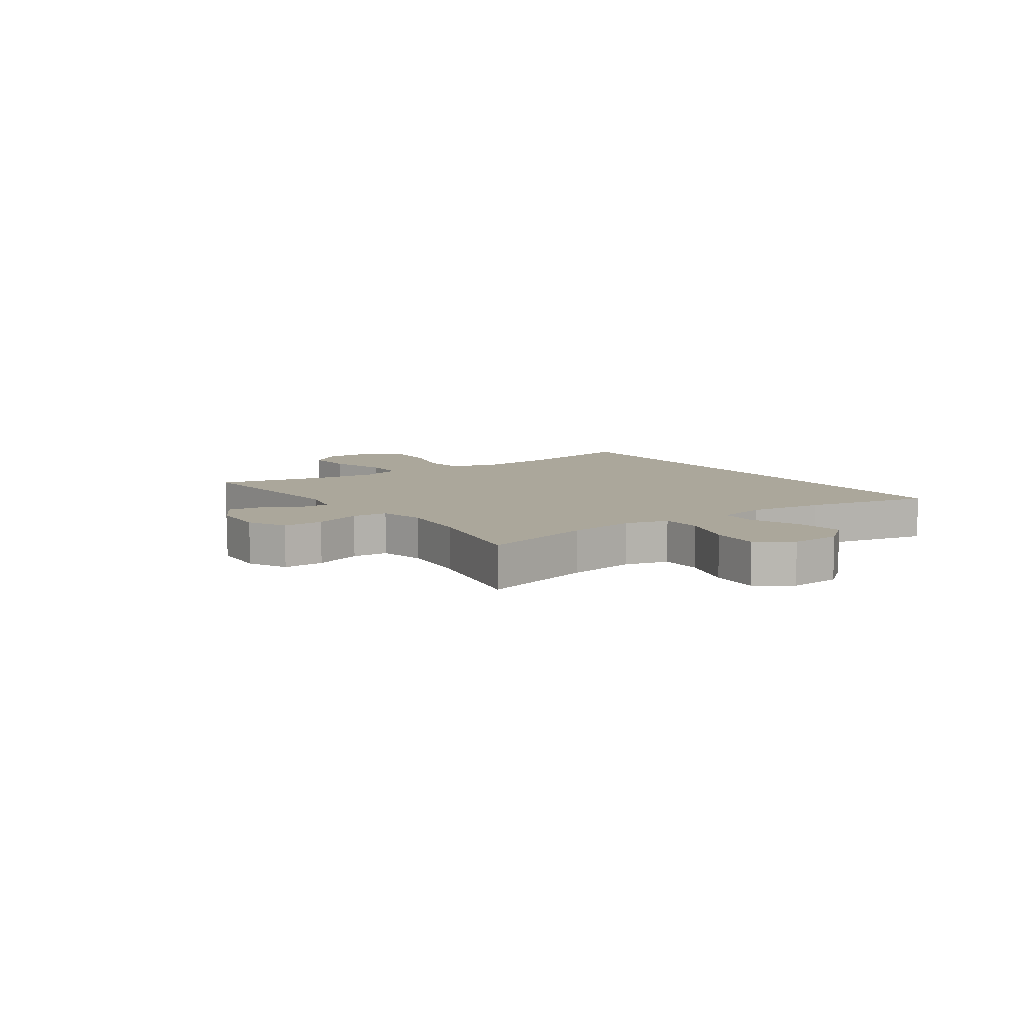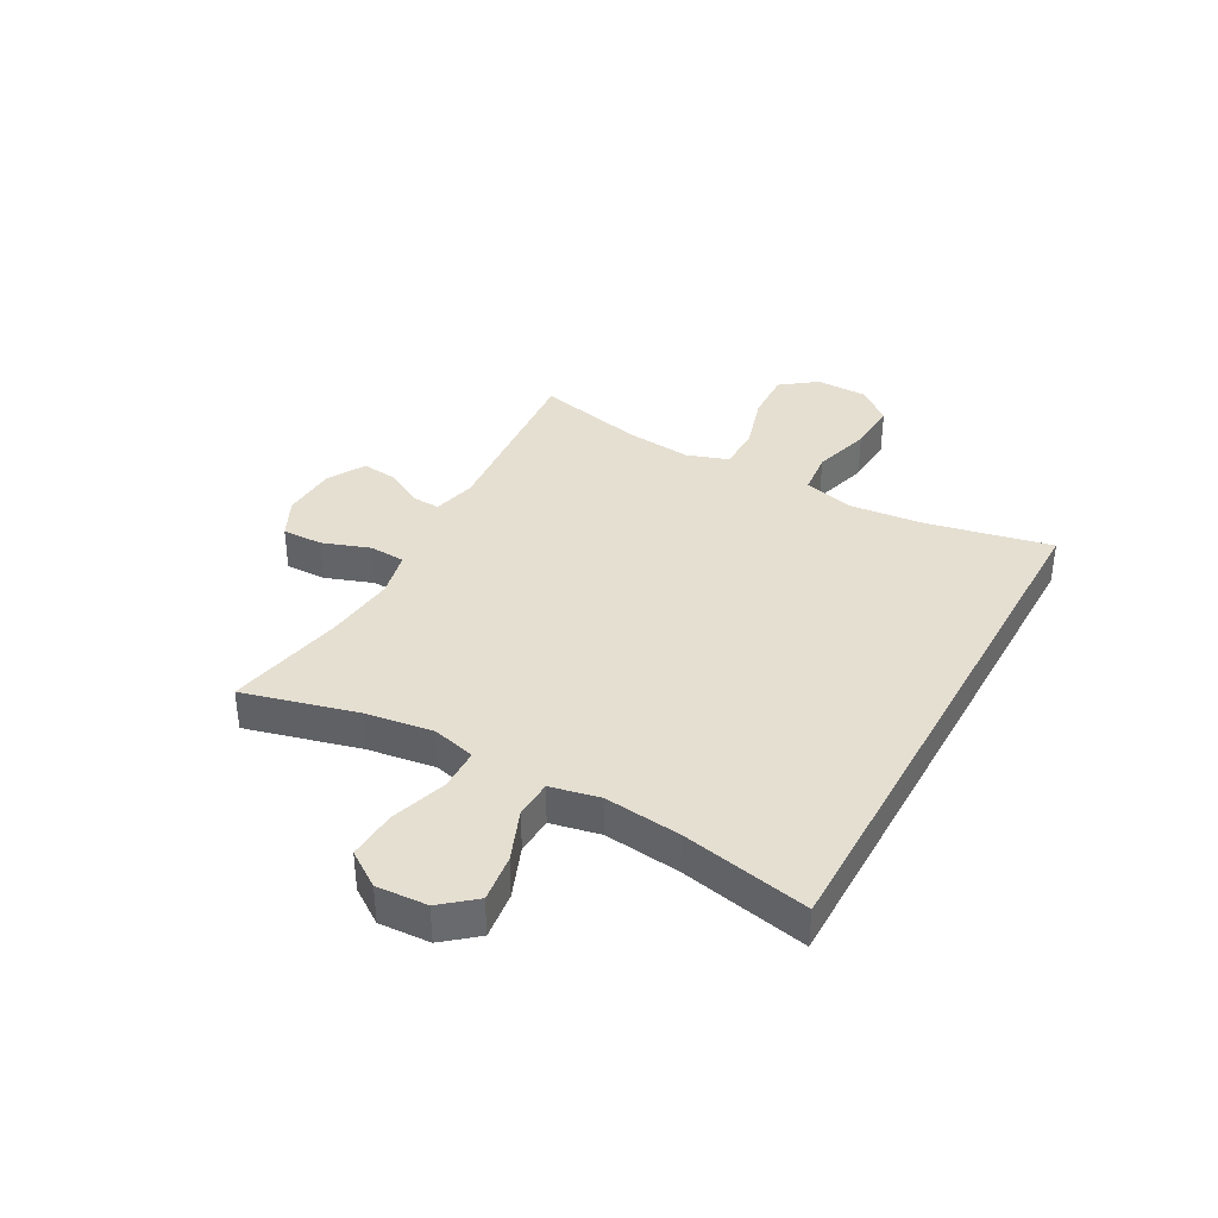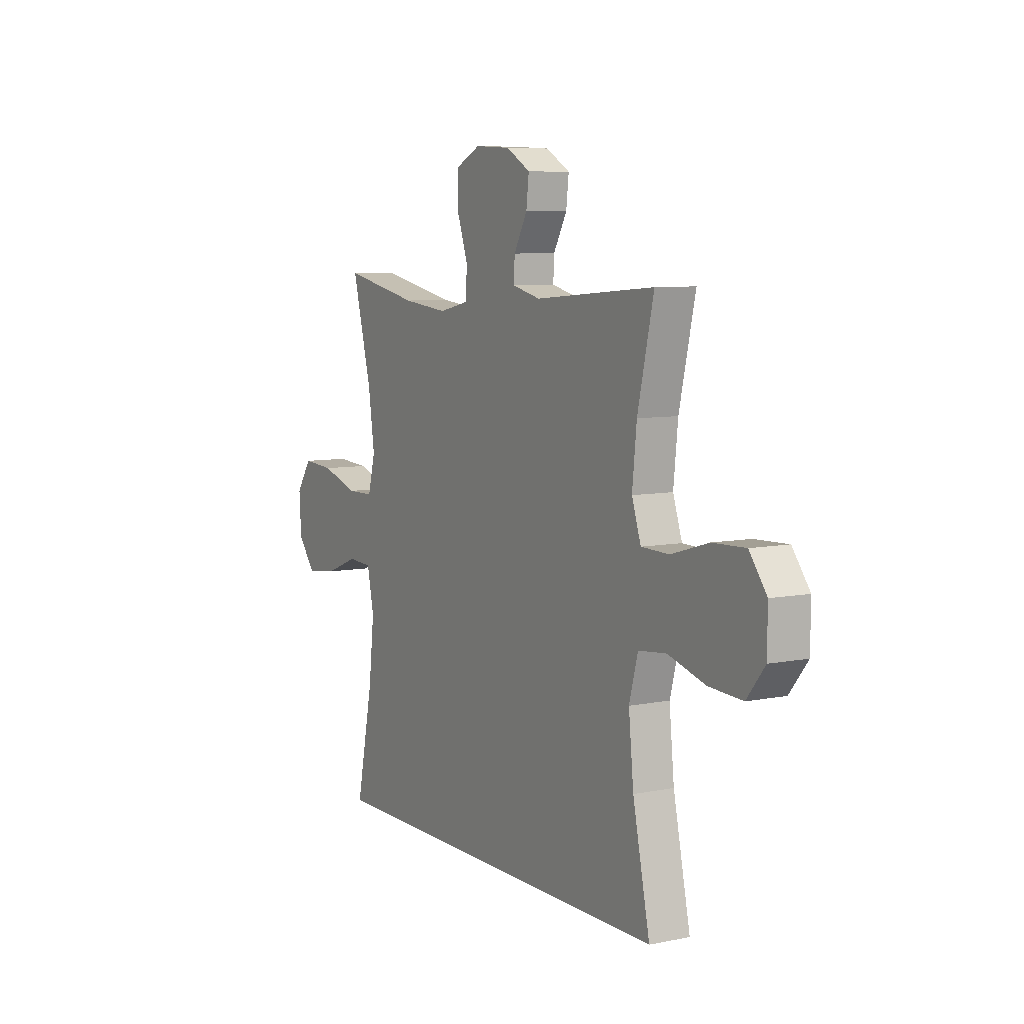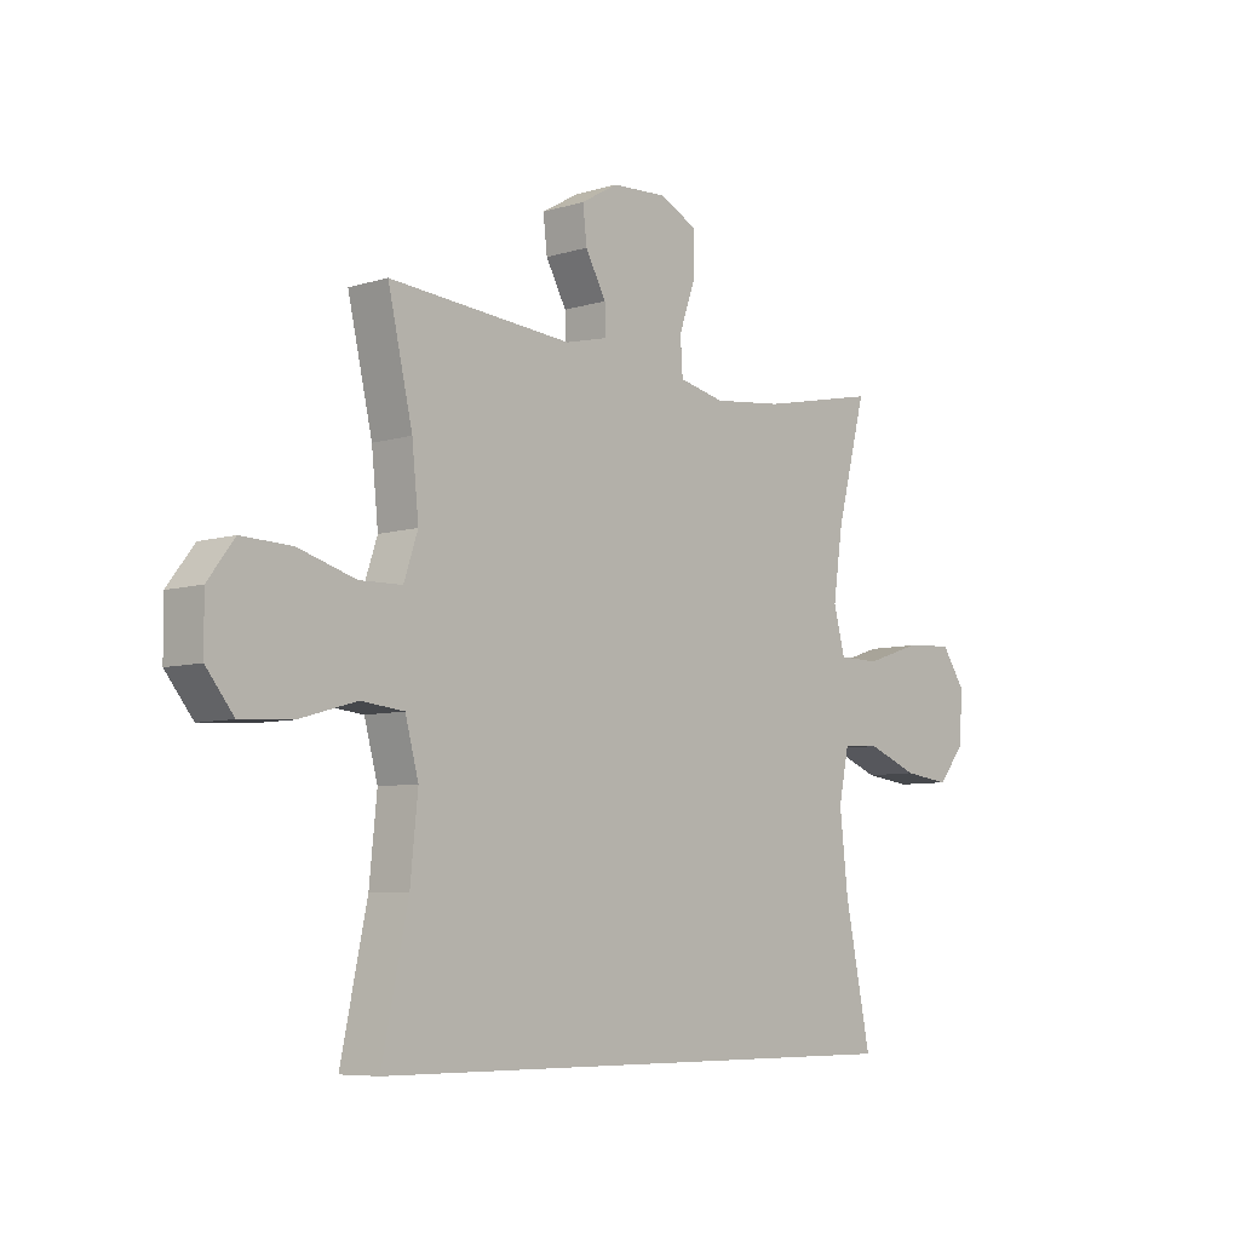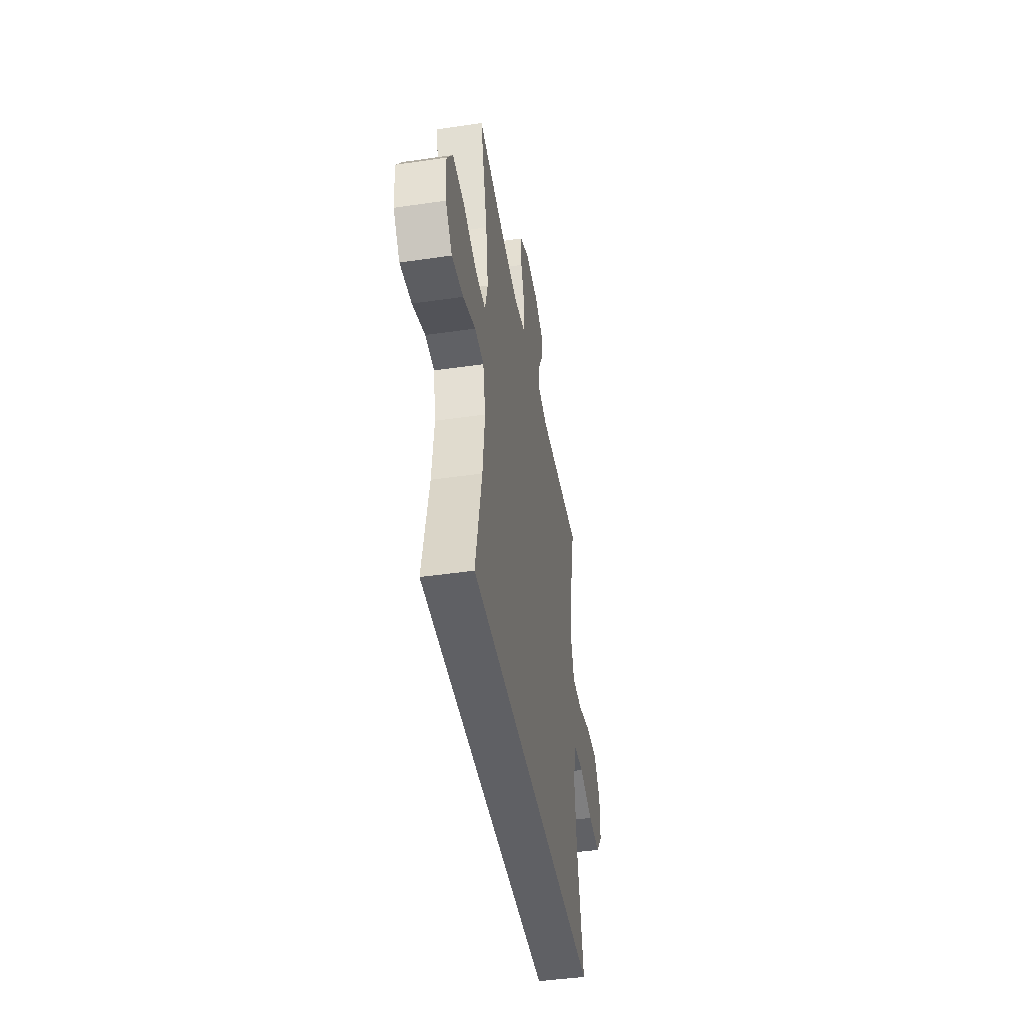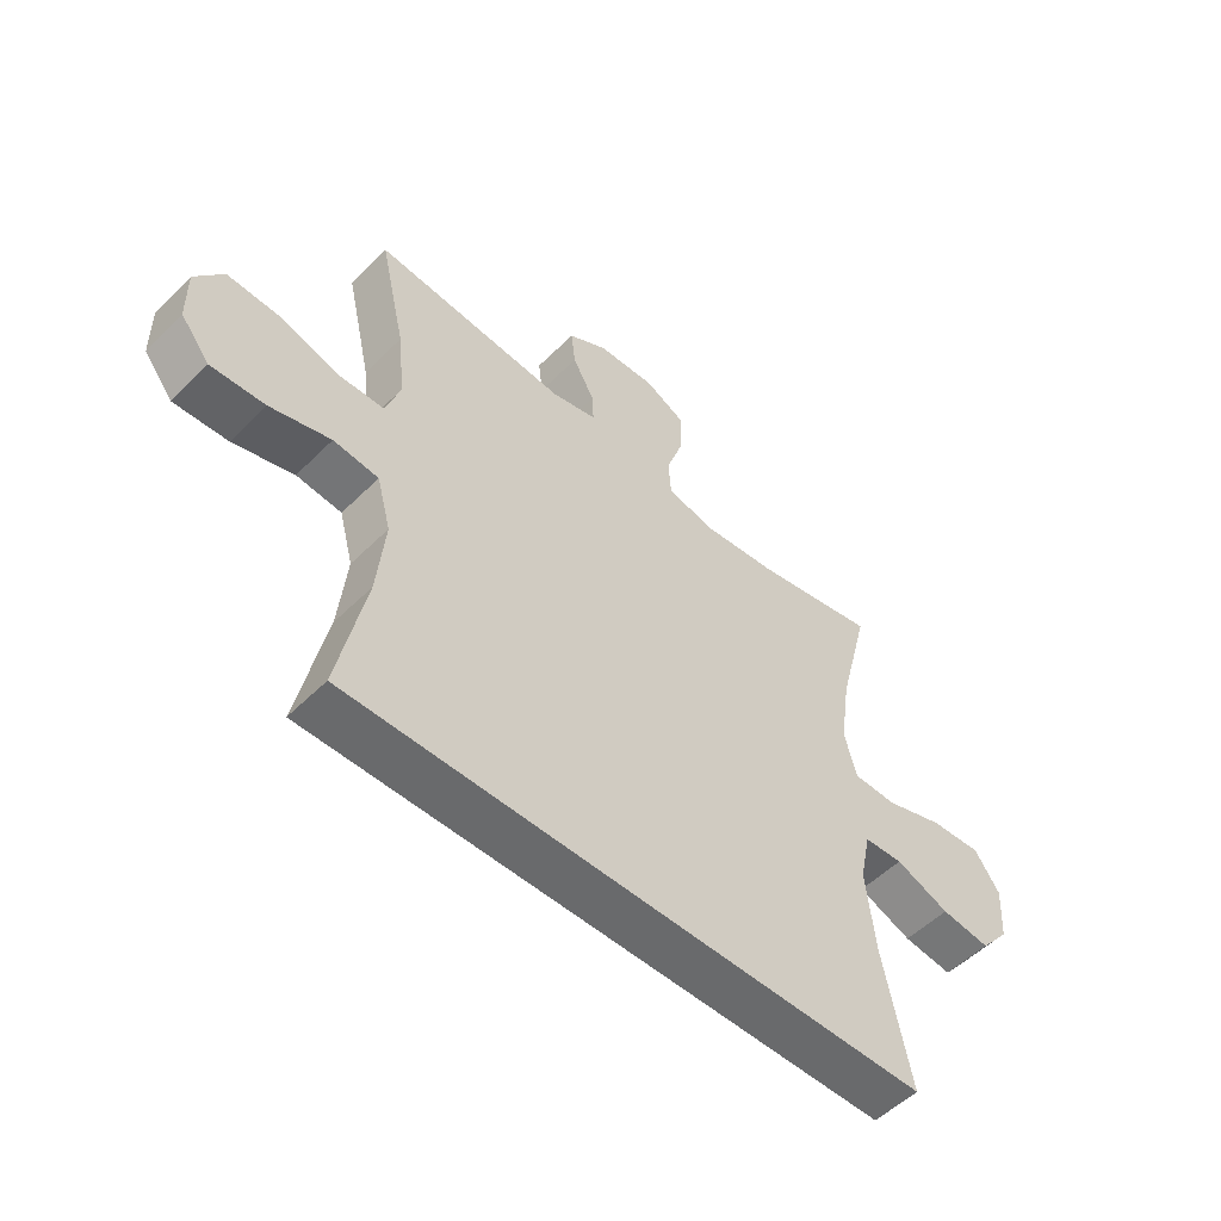
<metadata>
{"format":"obj","ext":"obj","renderer":"f3d","projection":"perspective","resolution":1024,"background":"white","views":[{"elev":8.2,"azim":55.0,"up":"+Y"},{"elev":37.4,"azim":118.8,"up":"+Y"},{"elev":7.4,"azim":-120.0,"up":"+Z"},{"elev":-6.9,"azim":-48.3,"up":"+Z"},{"elev":-44.2,"azim":99.7,"up":"+Z"},{"elev":-52.9,"azim":-43.4,"up":"+Z"}]}
</metadata>
<code>
o path1672
v 0.297 0.0375 0.4314
v 0.1693 0.0375 0.4172
v 0.08599 0.0375 0.4357
v 0.08163 0.0375 0.5004
v 0.112 0.0375 0.5869
v 0.1133 0.0375 0.661
v 0.04292 0.0375 0.6953
v -0.0574 0.0375 0.6898
v -0.1247 0.0375 0.6508
v -0.1173 0.0375 0.5876
v -0.07965 0.0375 0.5193
v -0.0772 0.0375 0.4678
v -0.1556 0.0375 0.4486
v -0.491 0.0375 0.4756
v -0.4461 0.0375 0.2784
v -0.4339 0.0375 0.1608
v -0.4592 0.0375 0.08519
v -0.5373 0.0375 0.08346
v -0.641 0.0375 0.1142
v -0.7328 0.0375 0.1176
v -0.7814 0.0375 0.05353
v -0.7805 0.0375 -0.03914
v -0.7302 0.0375 -0.1019
v -0.6369 0.0375 -0.09668
v -0.5321 0.0375 -0.06648
v -0.454 0.0375 -0.07473
v -0.4296 0.0375 -0.1649
v -0.4434 0.0375 -0.3006
v -0.491 0.0375 -0.5263
v 0.5107 0.0375 -0.5263
v 0.4634 0.0375 -0.2951
v 0.4479 0.0375 -0.157
v 0.4667 0.0375 -0.06711
v 0.5346 0.0375 -0.06334
v 0.6281 0.0375 -0.1
v 0.714 0.0375 -0.1107
v 0.764 0.0375 -0.05006
v 0.7693 0.0375 0.04229
v 0.7259 0.0375 0.1056
v 0.637 0.0375 0.09974
v 0.5351 0.0375 0.0663
v 0.4596 0.0375 0.06749
v 0.439 0.0375 0.1463
v 0.4568 0.0375 0.2692
v 0.5107 0.0375 0.4756
v 0.297 -0.0375 0.4314
v 0.1693 -0.0375 0.4172
v 0.08599 -0.0375 0.4357
v 0.08163 -0.0375 0.5004
v 0.112 -0.0375 0.5869
v 0.1133 -0.0375 0.661
v 0.04292 -0.0375 0.6953
v -0.0574 -0.0375 0.6898
v -0.1247 -0.0375 0.6508
v -0.1173 -0.0375 0.5876
v -0.07965 -0.0375 0.5193
v -0.0772 -0.0375 0.4678
v -0.1556 -0.0375 0.4486
v -0.491 -0.0375 0.4756
v -0.4461 -0.0375 0.2784
v -0.4339 -0.0375 0.1608
v -0.4592 -0.0375 0.08519
v -0.5373 -0.0375 0.08346
v -0.641 -0.0375 0.1142
v -0.7328 -0.0375 0.1176
v -0.7814 -0.0375 0.05353
v -0.7805 -0.0375 -0.03914
v -0.7302 -0.0375 -0.1019
v -0.6369 -0.0375 -0.09668
v -0.5321 -0.0375 -0.06648
v -0.454 -0.0375 -0.07473
v -0.4296 -0.0375 -0.1649
v -0.4434 -0.0375 -0.3006
v -0.491 -0.0375 -0.5263
v 0.5107 -0.0375 -0.5263
v 0.4634 -0.0375 -0.2951
v 0.4479 -0.0375 -0.157
v 0.4667 -0.0375 -0.06711
v 0.5346 -0.0375 -0.06334
v 0.6281 -0.0375 -0.1
v 0.714 -0.0375 -0.1107
v 0.764 -0.0375 -0.05006
v 0.7693 -0.0375 0.04229
v 0.7259 -0.0375 0.1056
v 0.637 -0.0375 0.09974
v 0.5351 -0.0375 0.0663
v 0.4596 -0.0375 0.06749
v 0.439 -0.0375 0.1463
v 0.4568 -0.0375 0.2692
v 0.5107 -0.0375 0.4756
v -0.7328 0.0375 0.1176
v -0.7814 0.0375 0.05353
v -0.7805 0.0375 -0.03914
v -0.7302 0.0375 -0.1019
v -0.641 0.0375 0.1142
v -0.6369 0.0375 -0.09668
v -0.5373 0.0375 0.08346
v -0.5321 0.0375 -0.06648
v -0.4592 0.0375 0.08519
v -0.4592 0.0375 0.08519
v -0.454 0.0375 -0.07473
v -0.454 0.0375 -0.07473
v -0.491 0.0375 -0.5263
v -0.491 0.0375 -0.5263
v 0.5107 0.0375 -0.5263
v 0.5107 0.0375 -0.5263
v -0.491 0.0375 0.4756
v -0.491 0.0375 0.4756
v -0.4461 0.0375 0.2784
v -0.4434 0.0375 -0.3006
v -0.4339 0.0375 0.1608
v -0.4296 0.0375 -0.1649
v -0.1556 0.0375 0.4486
v -0.0772 0.0375 0.4678
v -0.0772 0.0375 0.4678
v -0.0574 0.0375 0.6898
v -0.1247 0.0375 0.6508
v -0.1247 0.0375 0.6508
v -0.1173 0.0375 0.5876
v -0.07965 0.0375 0.5193
v 0.04292 0.0375 0.6953
v 0.1133 0.0375 0.661
v 0.1133 0.0375 0.661
v 0.08599 0.0375 0.4357
v 0.08599 0.0375 0.4357
v 0.08163 0.0375 0.5004
v 0.112 0.0375 0.5869
v 0.1693 0.0375 0.4172
v 0.297 0.0375 0.4314
v 0.4634 0.0375 -0.2951
v 0.4479 0.0375 -0.157
v 0.439 0.0375 0.1463
v 0.4568 0.0375 0.2692
v 0.4596 0.0375 0.06749
v 0.4596 0.0375 0.06749
v 0.4667 0.0375 -0.06711
v 0.4667 0.0375 -0.06711
v 0.5351 0.0375 0.0663
v 0.5346 0.0375 -0.06334
v 0.5107 0.0375 0.4756
v 0.5107 0.0375 0.4756
v 0.6281 0.0375 -0.1
v 0.637 0.0375 0.09974
v 0.714 0.0375 -0.1107
v 0.7259 0.0375 0.1056
v 0.764 0.0375 -0.05006
v 0.7693 0.0375 0.04229
v -0.7328 -0.0375 0.1176
v -0.7814 -0.0375 0.05353
v -0.7805 -0.0375 -0.03914
v -0.7302 -0.0375 -0.1019
v -0.641 -0.0375 0.1142
v -0.6369 -0.0375 -0.09668
v -0.5373 -0.0375 0.08346
v -0.5321 -0.0375 -0.06648
v -0.4592 -0.0375 0.08519
v -0.4592 -0.0375 0.08519
v -0.454 -0.0375 -0.07473
v -0.454 -0.0375 -0.07473
v -0.491 -0.0375 -0.5263
v -0.491 -0.0375 -0.5263
v 0.5107 -0.0375 -0.5263
v 0.5107 -0.0375 -0.5263
v -0.491 -0.0375 0.4756
v -0.491 -0.0375 0.4756
v -0.4461 -0.0375 0.2784
v -0.4434 -0.0375 -0.3006
v -0.4339 -0.0375 0.1608
v -0.4296 -0.0375 -0.1649
v -0.1556 -0.0375 0.4486
v -0.0772 -0.0375 0.4678
v -0.0772 -0.0375 0.4678
v -0.0574 -0.0375 0.6898
v -0.1247 -0.0375 0.6508
v -0.1247 -0.0375 0.6508
v -0.1173 -0.0375 0.5876
v -0.07965 -0.0375 0.5193
v 0.04292 -0.0375 0.6953
v 0.1133 -0.0375 0.661
v 0.1133 -0.0375 0.661
v 0.08599 -0.0375 0.4357
v 0.08599 -0.0375 0.4357
v 0.08163 -0.0375 0.5004
v 0.112 -0.0375 0.5869
v 0.1693 -0.0375 0.4172
v 0.297 -0.0375 0.4314
v 0.4634 -0.0375 -0.2951
v 0.4479 -0.0375 -0.157
v 0.439 -0.0375 0.1463
v 0.4568 -0.0375 0.2692
v 0.4596 -0.0375 0.06749
v 0.4596 -0.0375 0.06749
v 0.4667 -0.0375 -0.06711
v 0.4667 -0.0375 -0.06711
v 0.5351 -0.0375 0.0663
v 0.5346 -0.0375 -0.06334
v 0.5107 -0.0375 0.4756
v 0.5107 -0.0375 0.4756
v 0.6281 -0.0375 -0.1
v 0.637 -0.0375 0.09974
v 0.714 -0.0375 -0.1107
v 0.7259 -0.0375 0.1056
v 0.764 -0.0375 -0.05006
v 0.7693 -0.0375 0.04229
f 170 168 181
f 187 169 167
f 168 158 181
f 178 184 179
f 196 199 200
f 152 153 154
f 200 204 202
f 186 190 197
f 185 189 186
f 181 169 191
f 200 203 204
f 191 188 193
f 148 149 152
f 176 177 173
f 155 154 153
f 162 167 160
f 153 150 151
f 203 199 201
f 178 177 184
f 158 169 181
f 191 193 195
f 195 196 200
f 174 176 173
f 150 153 152
f 166 168 170
f 166 170 164
f 187 167 162
f 181 189 185
f 188 169 187
f 189 181 191
f 171 170 181
f 191 169 188
f 156 158 168
f 203 200 199
f 154 155 156
f 186 189 190
f 150 152 149
f 173 177 178
f 158 156 155
f 183 171 181
f 195 193 196
f 177 171 183
f 184 177 183
f 20 21 66 65
f 21 22 67 66
f 22 23 68 67
f 19 20 65 64
f 23 24 69 68
f 18 19 64 63
f 24 25 70 69
f 100 18 63 157
f 25 102 159 70
f 104 106 163 161
f 108 15 60 165
f 28 29 74 73
f 16 17 62 61
f 26 27 72 71
f 15 16 61 60
f 27 28 73 72
f 13 14 59 58
f 115 13 58 172
f 8 118 175 53
f 9 10 55 54
f 10 11 56 55
f 11 12 57 56
f 7 8 53 52
f 123 7 52 180
f 125 4 49 182
f 5 6 51 50
f 4 5 50 49
f 2 3 48 47
f 1 2 47 46
f 31 32 77 76
f 30 31 76 75
f 43 44 89 88
f 135 43 88 192
f 32 137 194 77
f 41 42 87 86
f 33 34 79 78
f 141 1 46 198
f 44 45 90 89
f 34 35 80 79
f 40 41 86 85
f 35 36 81 80
f 39 40 85 84
f 36 37 82 81
f 38 39 84 83
f 37 38 83 82
f 113 124 111
f 130 110 112
f 111 124 101
f 121 122 127
f 139 143 142
f 95 97 96
f 143 145 147
f 129 140 133
f 128 129 132
f 124 134 112
f 143 147 146
f 134 136 131
f 91 95 92
f 119 116 120
f 98 96 97
f 105 103 110
f 96 94 93
f 146 144 142
f 121 127 120
f 101 124 112
f 134 138 136
f 138 143 139
f 117 116 119
f 93 95 96
f 109 113 111
f 109 107 113
f 130 105 110
f 124 128 132
f 131 130 112
f 132 134 124
f 114 124 113
f 134 131 112
f 99 111 101
f 146 142 143
f 97 99 98
f 129 133 132
f 93 92 95
f 116 121 120
f 101 98 99
f 126 124 114
f 138 139 136
f 120 126 114
f 127 126 120

</code>
